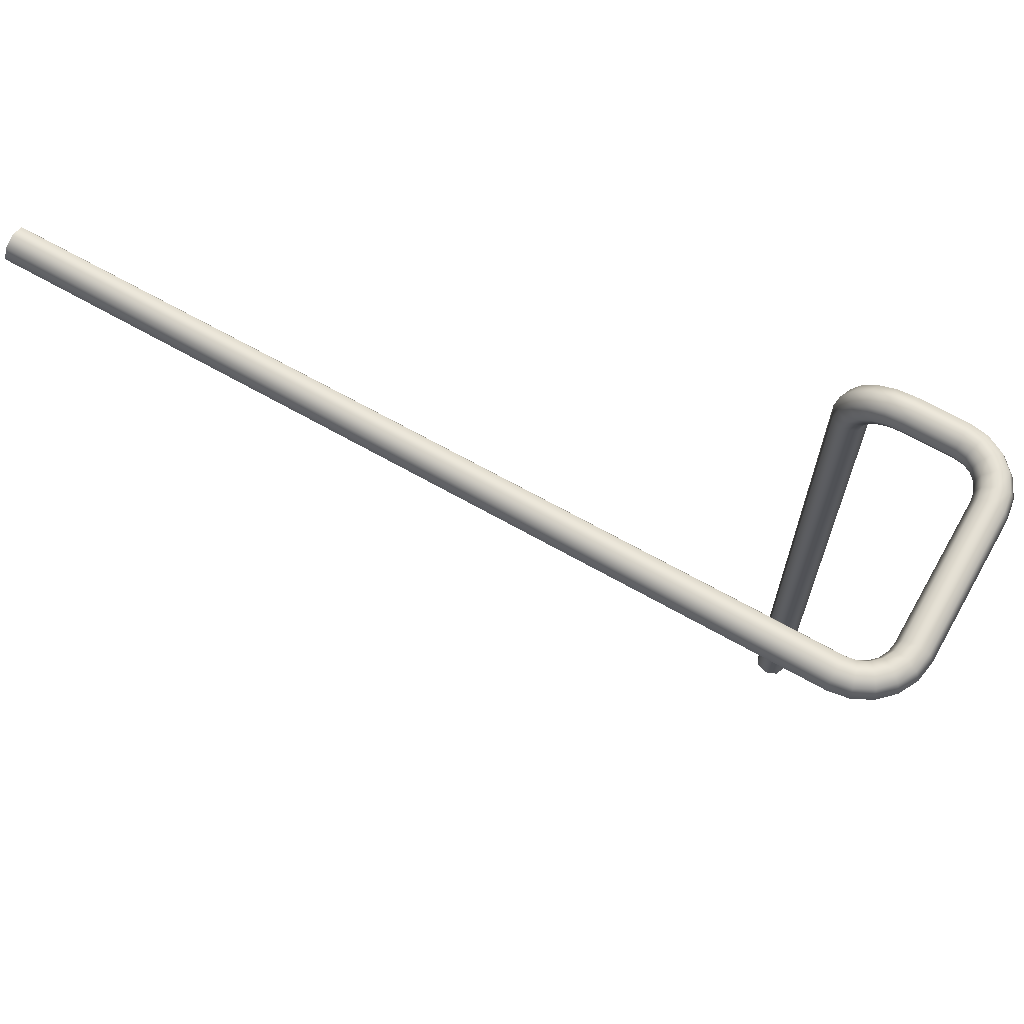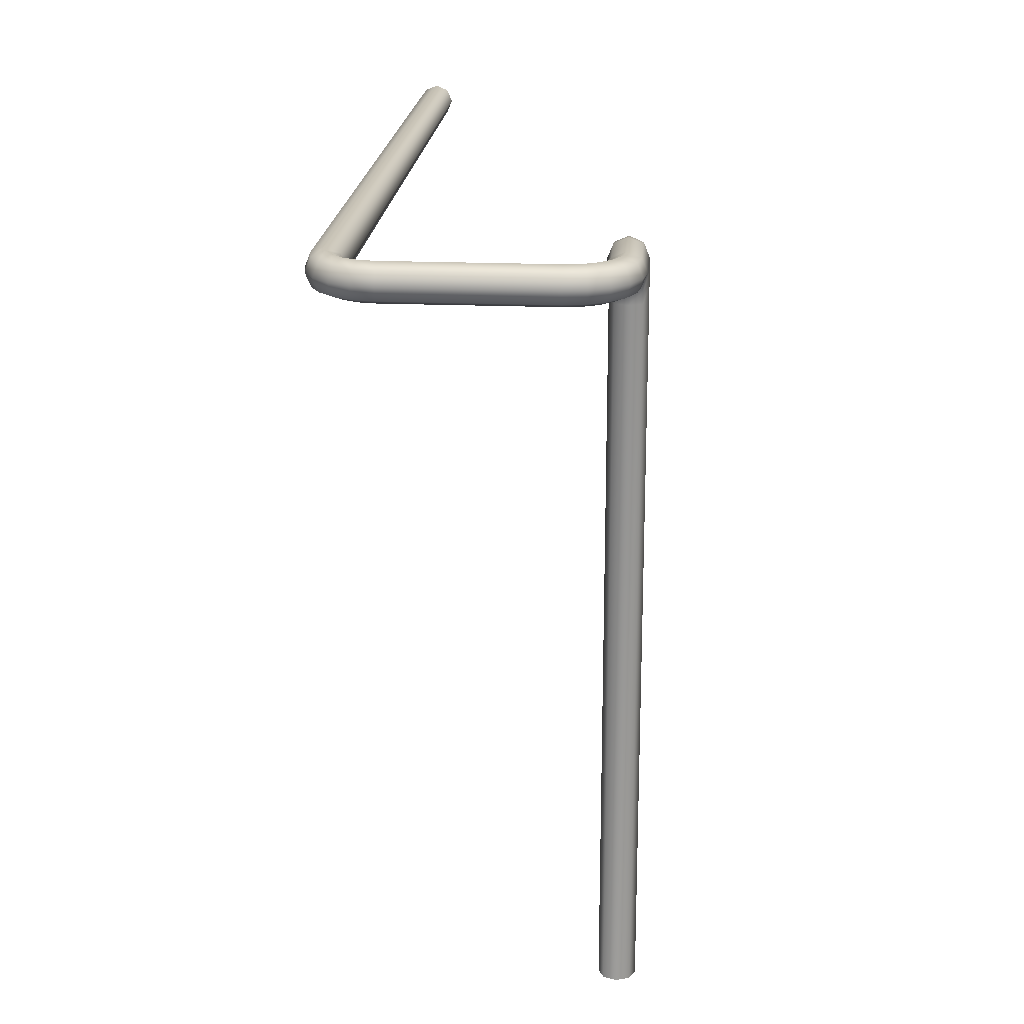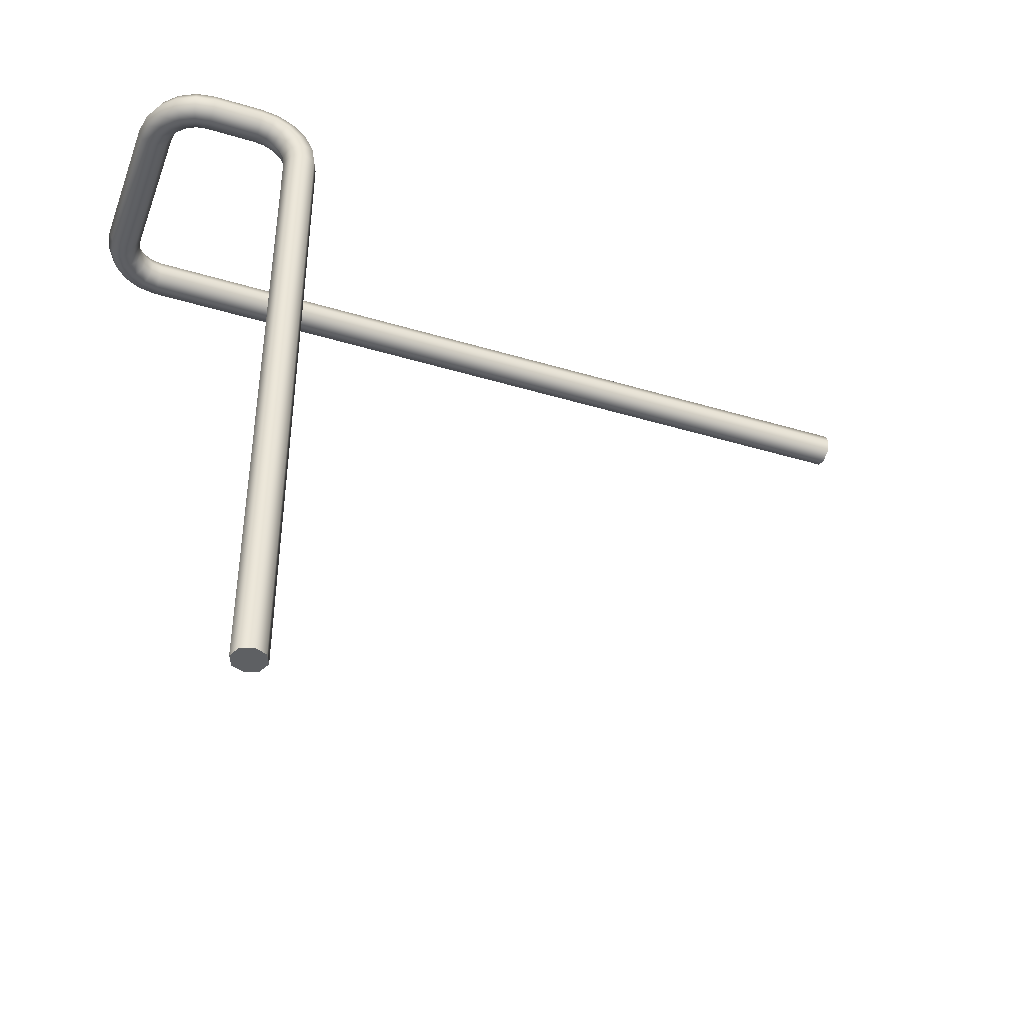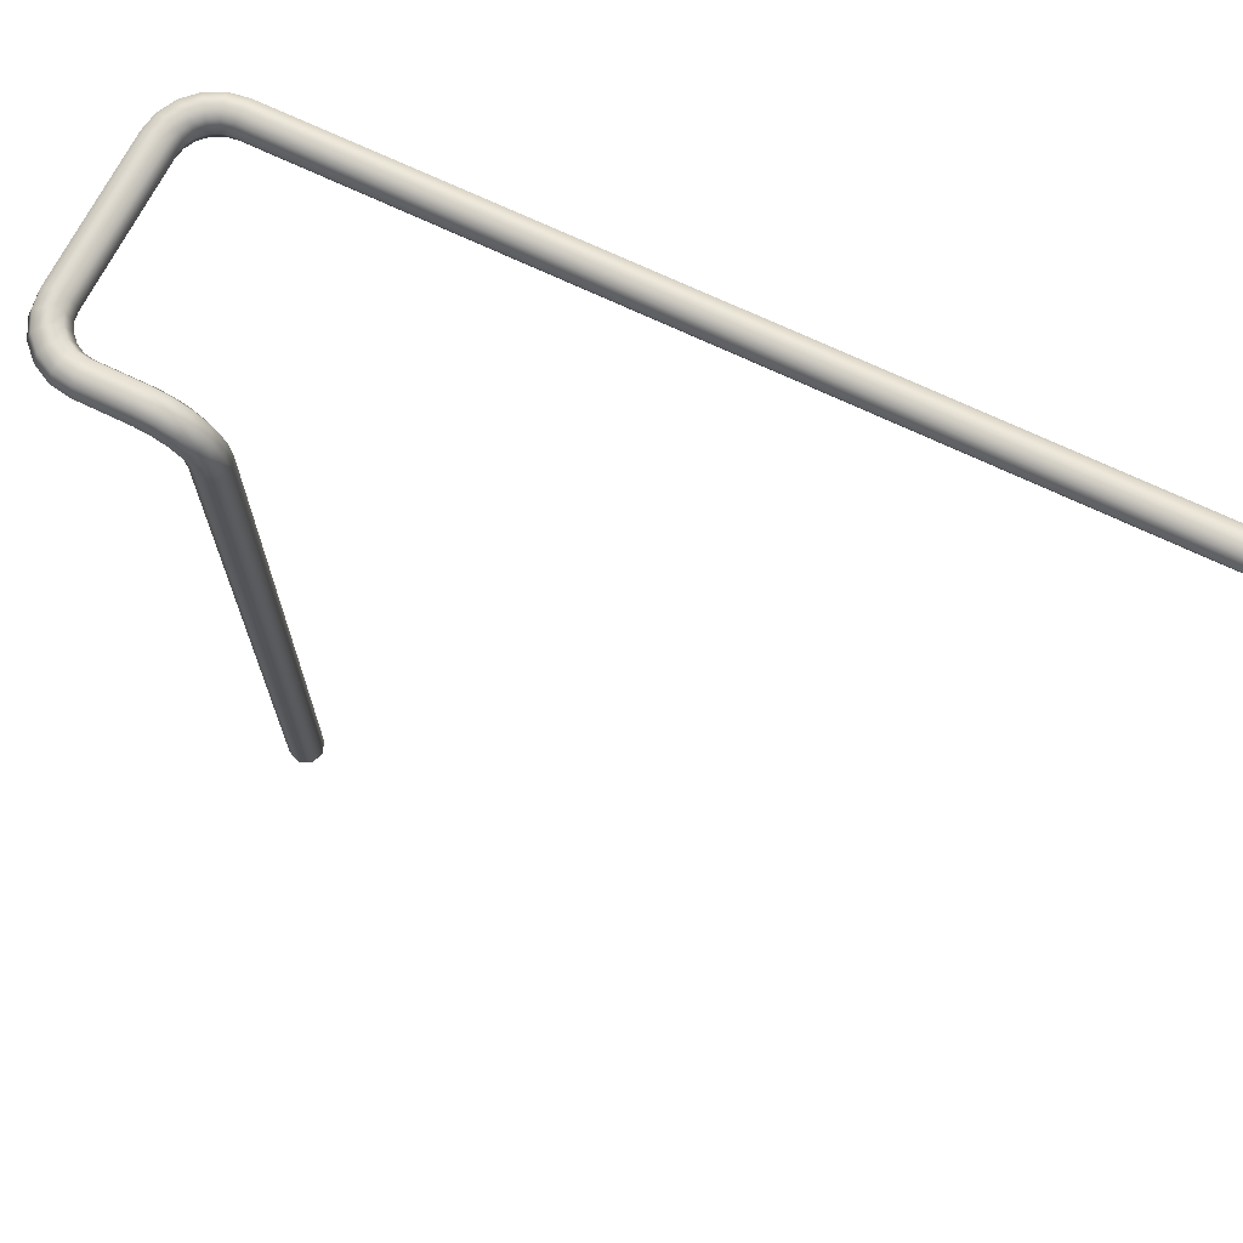
<metadata>
{"format":"obj","ext":"obj","renderer":"f3d","projection":"perspective","resolution":1024,"background":"white","views":[{"elev":66.7,"azim":-150.3,"up":"+Y"},{"elev":19.8,"azim":-85.5,"up":"+Y"},{"elev":-42.6,"azim":-19.7,"up":"+Y"},{"elev":68.6,"azim":25.9,"up":"+Y"}]}
</metadata>
<code>
o _Geometry_0
v 1.771e+04 80378 1.97e+04
v 17610 80378 1.974e+04
v 1.751e+04 80378 1.97e+04
v 1.747e+04 80378 19600
v 1.751e+04 80378 1.95e+04
v 17610 80378 1.946e+04
v 1.771e+04 80378 1.95e+04
v 1.775e+04 80378 19600
v 1.768e+04 8.053e+04 1.95e+04
v 1.772e+04 8.054e+04 19600
v 1.759e+04 8.05e+04 1.946e+04
v 1.75e+04 8.047e+04 1.95e+04
v 1.746e+04 8.045e+04 19600
v 1.75e+04 8.047e+04 1.97e+04
v 1.759e+04 8.05e+04 1.974e+04
v 1.768e+04 8.053e+04 1.97e+04
v 1.762e+04 8.066e+04 1.95e+04
v 1.765e+04 8.068e+04 19600
v 1.754e+04 8.06e+04 1.946e+04
v 1.746e+04 8.055e+04 1.95e+04
v 1.743e+04 8.052e+04 19600
v 1.746e+04 8.055e+04 1.97e+04
v 1.754e+04 8.06e+04 1.974e+04
v 1.762e+04 8.066e+04 1.97e+04
v 1.751e+04 8.076e+04 1.95e+04
v 1.753e+04 8.08e+04 19600
v 1.745e+04 8.069e+04 1.946e+04
v 1.74e+04 8.061e+04 1.95e+04
v 1.737e+04 8.058e+04 19600
v 1.74e+04 8.061e+04 1.97e+04
v 1.745e+04 8.069e+04 1.974e+04
v 1.751e+04 8.076e+04 1.97e+04
v 1.738e+04 8.083e+04 1.95e+04
v 1.739e+04 8.087e+04 19600
v 1.735e+04 8.074e+04 1.946e+04
v 1.732e+04 8.065e+04 1.95e+04
v 1.73e+04 8.061e+04 19600
v 1.732e+04 8.065e+04 1.97e+04
v 1.735e+04 8.074e+04 1.974e+04
v 1.738e+04 8.083e+04 1.97e+04
v 17229 8.086e+04 1.95e+04
v 17229 8.09e+04 19600
v 17229 80759 1.946e+04
v 17229 8.066e+04 1.95e+04
v 17229 8.062e+04 19600
v 17229 8.066e+04 1.97e+04
v 17229 80759 1.974e+04
v 17229 8.086e+04 1.97e+04
v 16831 8.066e+04 1.97e+04
v 16831 8.062e+04 19600
v 16831 8.066e+04 1.95e+04
v 16831 80759 1.946e+04
v 16831 8.086e+04 1.95e+04
v 16831 8.09e+04 19600
v 16831 8.086e+04 1.97e+04
v 16831 80759 1.974e+04
v 1.668e+04 8.086e+04 1.967e+04
v 1.667e+04 80759 1.971e+04
v 1.671e+04 8.09e+04 1.958e+04
v 1.674e+04 8.086e+04 1.949e+04
v 1.676e+04 80759 1.945e+04
v 1.674e+04 8.066e+04 1.949e+04
v 1.671e+04 8.062e+04 1.958e+04
v 1.668e+04 8.066e+04 1.967e+04
v 1.655e+04 8.086e+04 1.961e+04
v 1.653e+04 80759 1.964e+04
v 1.661e+04 8.09e+04 1.953e+04
v 1.666e+04 8.086e+04 1.945e+04
v 1.669e+04 80759 1.942e+04
v 1.666e+04 8.066e+04 1.945e+04
v 1.661e+04 8.062e+04 1.953e+04
v 1.655e+04 8.066e+04 1.961e+04
v 1.644e+04 8.086e+04 1.95e+04
v 1.641e+04 80759 1.952e+04
v 1.652e+04 8.09e+04 1.944e+04
v 1.66e+04 8.086e+04 1.939e+04
v 1.663e+04 80759 1.936e+04
v 1.66e+04 8.066e+04 1.939e+04
v 1.652e+04 8.062e+04 1.944e+04
v 1.644e+04 8.066e+04 1.95e+04
v 1.638e+04 8.086e+04 1.937e+04
v 1.634e+04 80759 1.938e+04
v 1.647e+04 8.09e+04 1.934e+04
v 1.656e+04 8.086e+04 1.931e+04
v 1.66e+04 80759 1.929e+04
v 1.656e+04 8.066e+04 1.931e+04
v 1.647e+04 8.062e+04 1.934e+04
v 1.638e+04 8.066e+04 1.937e+04
v 1.635e+04 8.086e+04 19219
v 1.631e+04 80759 19219
v 16450 8.09e+04 19219
v 1.655e+04 8.086e+04 19219
v 1.659e+04 80759 19219
v 1.655e+04 8.066e+04 19219
v 16450 8.062e+04 19219
v 1.635e+04 8.066e+04 19219
v 1.635e+04 8.066e+04 18056
v 16450 8.062e+04 18056
v 1.655e+04 8.066e+04 18056
v 1.659e+04 80759 18056
v 1.655e+04 8.086e+04 18056
v 16450 8.09e+04 18056
v 1.635e+04 8.086e+04 18056
v 1.631e+04 80759 18056
v 1.638e+04 8.086e+04 1.791e+04
v 1.634e+04 80759 1.79e+04
v 1.647e+04 8.09e+04 1.794e+04
v 1.656e+04 8.086e+04 1.797e+04
v 1.66e+04 80759 1.798e+04
v 1.656e+04 8.066e+04 1.797e+04
v 1.647e+04 8.062e+04 1.794e+04
v 1.638e+04 8.066e+04 1.791e+04
v 1.644e+04 8.086e+04 1.778e+04
v 1.641e+04 80759 1.775e+04
v 1.652e+04 8.09e+04 1.783e+04
v 1.66e+04 8.086e+04 1.789e+04
v 1.663e+04 80759 1.791e+04
v 1.66e+04 8.066e+04 1.789e+04
v 1.652e+04 8.062e+04 1.783e+04
v 1.644e+04 8.066e+04 1.778e+04
v 1.655e+04 8.086e+04 1.767e+04
v 1.653e+04 80759 1.764e+04
v 1.661e+04 8.09e+04 1.775e+04
v 1.666e+04 8.086e+04 1.783e+04
v 1.669e+04 80759 1.786e+04
v 1.666e+04 8.066e+04 1.783e+04
v 1.661e+04 8.062e+04 1.775e+04
v 1.655e+04 8.066e+04 1.767e+04
v 1.668e+04 8.086e+04 1.76e+04
v 1.667e+04 80759 1.756e+04
v 1.671e+04 8.09e+04 1.769e+04
v 1.674e+04 8.086e+04 1.779e+04
v 1.676e+04 80759 1.782e+04
v 1.674e+04 8.066e+04 1.779e+04
v 1.671e+04 8.062e+04 1.769e+04
v 1.668e+04 8.066e+04 1.76e+04
v 16831 8.086e+04 1.758e+04
v 16831 80759 1.754e+04
v 16831 8.09e+04 17675
v 16831 8.086e+04 1.777e+04
v 16831 80759 1.781e+04
v 16831 8.066e+04 1.777e+04
v 16831 8.062e+04 17675
v 16831 8.066e+04 1.758e+04
v 1.775e+04 75200 19600
v 1.771e+04 75200 1.97e+04
v 17610 75200 1.974e+04
v 1.751e+04 75200 1.97e+04
v 1.747e+04 75200 19600
v 1.751e+04 75200 1.95e+04
v 17610 75200 1.946e+04
v 1.771e+04 75200 1.95e+04
v 23300 80759 1.754e+04
v 23300 8.086e+04 1.758e+04
v 23300 8.09e+04 17675
v 23300 8.086e+04 1.777e+04
v 23300 80759 1.781e+04
v 23300 8.066e+04 1.777e+04
v 23300 8.062e+04 17675
v 23300 8.066e+04 1.758e+04
v 1.771e+04 80378 1.97e+04
v 1.771e+04 80378 1.97e+04
v 17610 80378 1.974e+04
v 17610 80378 1.974e+04
v 1.751e+04 80378 1.97e+04
v 1.751e+04 80378 1.97e+04
v 1.747e+04 80378 19600
v 1.747e+04 80378 19600
v 1.751e+04 80378 1.95e+04
v 1.751e+04 80378 1.95e+04
v 17610 80378 1.946e+04
v 17610 80378 1.946e+04
v 1.771e+04 80378 1.95e+04
v 1.771e+04 80378 1.95e+04
v 1.775e+04 80378 19600
v 1.775e+04 80378 19600
v 17229 8.086e+04 1.95e+04
v 17229 8.086e+04 1.95e+04
v 17229 8.09e+04 19600
v 17229 8.09e+04 19600
v 17229 80759 1.946e+04
v 17229 80759 1.946e+04
v 17229 8.066e+04 1.95e+04
v 17229 8.066e+04 1.95e+04
v 17229 8.062e+04 19600
v 17229 8.062e+04 19600
v 17229 8.066e+04 1.97e+04
v 17229 8.066e+04 1.97e+04
v 17229 80759 1.974e+04
v 17229 80759 1.974e+04
v 17229 8.086e+04 1.97e+04
v 17229 8.086e+04 1.97e+04
v 16831 8.066e+04 1.97e+04
v 16831 8.066e+04 1.97e+04
v 16831 8.062e+04 19600
v 16831 8.062e+04 19600
v 16831 8.066e+04 1.95e+04
v 16831 8.066e+04 1.95e+04
v 16831 80759 1.946e+04
v 16831 80759 1.946e+04
v 16831 8.086e+04 1.95e+04
v 16831 8.086e+04 1.95e+04
v 16831 8.09e+04 19600
v 16831 8.09e+04 19600
v 16831 8.086e+04 1.97e+04
v 16831 8.086e+04 1.97e+04
v 16831 80759 1.974e+04
v 16831 80759 1.974e+04
v 1.635e+04 8.086e+04 19219
v 1.635e+04 8.086e+04 19219
v 1.631e+04 80759 19219
v 1.631e+04 80759 19219
v 16450 8.09e+04 19219
v 16450 8.09e+04 19219
v 1.655e+04 8.086e+04 19219
v 1.655e+04 8.086e+04 19219
v 1.659e+04 80759 19219
v 1.659e+04 80759 19219
v 1.655e+04 8.066e+04 19219
v 1.655e+04 8.066e+04 19219
v 16450 8.062e+04 19219
v 16450 8.062e+04 19219
v 1.635e+04 8.066e+04 19219
v 1.635e+04 8.066e+04 19219
v 1.635e+04 8.066e+04 18056
v 1.635e+04 8.066e+04 18056
v 16450 8.062e+04 18056
v 16450 8.062e+04 18056
v 1.655e+04 8.066e+04 18056
v 1.655e+04 8.066e+04 18056
v 1.659e+04 80759 18056
v 1.659e+04 80759 18056
v 1.655e+04 8.086e+04 18056
v 1.655e+04 8.086e+04 18056
v 16450 8.09e+04 18056
v 16450 8.09e+04 18056
v 1.635e+04 8.086e+04 18056
v 1.635e+04 8.086e+04 18056
v 1.631e+04 80759 18056
v 1.631e+04 80759 18056
v 16831 8.086e+04 1.758e+04
v 16831 8.086e+04 1.758e+04
v 16831 80759 1.754e+04
v 16831 80759 1.754e+04
v 16831 8.09e+04 17675
v 16831 8.09e+04 17675
v 16831 8.086e+04 1.777e+04
v 16831 8.086e+04 1.777e+04
v 16831 80759 1.781e+04
v 16831 80759 1.781e+04
v 16831 8.066e+04 1.777e+04
v 16831 8.066e+04 1.777e+04
v 16831 8.062e+04 17675
v 16831 8.062e+04 17675
v 16831 8.066e+04 1.758e+04
v 16831 8.066e+04 1.758e+04
v 1.775e+04 75200 19600
v 1.771e+04 75200 1.97e+04
v 17610 75200 1.974e+04
v 1.751e+04 75200 1.97e+04
v 1.747e+04 75200 19600
v 1.751e+04 75200 1.95e+04
v 17610 75200 1.946e+04
v 1.771e+04 75200 1.95e+04
v 23300 80759 1.754e+04
v 23300 8.086e+04 1.758e+04
v 23300 8.09e+04 17675
v 23300 8.086e+04 1.777e+04
v 23300 80759 1.781e+04
v 23300 8.066e+04 1.777e+04
v 23300 8.062e+04 17675
v 23300 8.066e+04 1.758e+04
f 161 163 165
f 161 165 167
f 161 167 169
f 161 169 171
f 161 171 173
f 161 173 175
f 8 7 9
f 8 9 10
f 7 6 11
f 7 11 9
f 6 5 12
f 6 12 11
f 5 4 13
f 5 13 12
f 4 3 14
f 4 14 13
f 3 2 15
f 3 15 14
f 2 1 16
f 2 16 15
f 1 8 10
f 1 10 16
f 10 9 17
f 10 17 18
f 9 11 19
f 9 19 17
f 11 12 20
f 11 20 19
f 12 13 21
f 12 21 20
f 13 14 22
f 13 22 21
f 14 15 23
f 14 23 22
f 15 16 24
f 15 24 23
f 16 10 18
f 16 18 24
f 18 17 25
f 18 25 26
f 17 19 27
f 17 27 25
f 19 20 28
f 19 28 27
f 20 21 29
f 20 29 28
f 21 22 30
f 21 30 29
f 22 23 31
f 22 31 30
f 23 24 32
f 23 32 31
f 24 18 26
f 24 26 32
f 26 25 33
f 26 33 34
f 25 27 35
f 25 35 33
f 27 28 36
f 27 36 35
f 28 29 37
f 28 37 36
f 29 30 38
f 29 38 37
f 30 31 39
f 30 39 38
f 31 32 40
f 31 40 39
f 32 26 34
f 32 34 40
f 34 33 41
f 34 41 42
f 33 35 43
f 33 43 41
f 35 36 44
f 35 44 43
f 36 37 45
f 36 45 44
f 37 38 46
f 37 46 45
f 38 39 47
f 38 47 46
f 39 40 48
f 39 48 47
f 40 34 42
f 40 42 48
f 179 177 181
f 179 181 183
f 179 183 185
f 179 185 187
f 179 187 189
f 179 189 191
f 193 195 197
f 193 197 199
f 193 199 201
f 193 201 203
f 193 203 205
f 193 205 207
f 56 55 57
f 56 57 58
f 55 54 59
f 55 59 57
f 54 53 60
f 54 60 59
f 53 52 61
f 53 61 60
f 52 51 62
f 52 62 61
f 51 50 63
f 51 63 62
f 50 49 64
f 50 64 63
f 49 56 58
f 49 58 64
f 58 57 65
f 58 65 66
f 57 59 67
f 57 67 65
f 59 60 68
f 59 68 67
f 60 61 69
f 60 69 68
f 61 62 70
f 61 70 69
f 62 63 71
f 62 71 70
f 63 64 72
f 63 72 71
f 64 58 66
f 64 66 72
f 66 65 73
f 66 73 74
f 65 67 75
f 65 75 73
f 67 68 76
f 67 76 75
f 68 69 77
f 68 77 76
f 69 70 78
f 69 78 77
f 70 71 79
f 70 79 78
f 71 72 80
f 71 80 79
f 72 66 74
f 72 74 80
f 74 73 81
f 74 81 82
f 73 75 83
f 73 83 81
f 75 76 84
f 75 84 83
f 76 77 85
f 76 85 84
f 77 78 86
f 77 86 85
f 78 79 87
f 78 87 86
f 79 80 88
f 79 88 87
f 80 74 82
f 80 82 88
f 82 81 89
f 82 89 90
f 81 83 91
f 81 91 89
f 83 84 92
f 83 92 91
f 84 85 93
f 84 93 92
f 85 86 94
f 85 94 93
f 86 87 95
f 86 95 94
f 87 88 96
f 87 96 95
f 88 82 90
f 88 90 96
f 211 209 213
f 211 213 215
f 211 215 217
f 211 217 219
f 211 219 221
f 211 221 223
f 225 227 229
f 225 229 231
f 225 231 233
f 225 233 235
f 225 235 237
f 225 237 239
f 104 103 105
f 104 105 106
f 103 102 107
f 103 107 105
f 102 101 108
f 102 108 107
f 101 100 109
f 101 109 108
f 100 99 110
f 100 110 109
f 99 98 111
f 99 111 110
f 98 97 112
f 98 112 111
f 97 104 106
f 97 106 112
f 106 105 113
f 106 113 114
f 105 107 115
f 105 115 113
f 107 108 116
f 107 116 115
f 108 109 117
f 108 117 116
f 109 110 118
f 109 118 117
f 110 111 119
f 110 119 118
f 111 112 120
f 111 120 119
f 112 106 114
f 112 114 120
f 114 113 121
f 114 121 122
f 113 115 123
f 113 123 121
f 115 116 124
f 115 124 123
f 116 117 125
f 116 125 124
f 117 118 126
f 117 126 125
f 118 119 127
f 118 127 126
f 119 120 128
f 119 128 127
f 120 114 122
f 120 122 128
f 122 121 129
f 122 129 130
f 121 123 131
f 121 131 129
f 123 124 132
f 123 132 131
f 124 125 133
f 124 133 132
f 125 126 134
f 125 134 133
f 126 127 135
f 126 135 134
f 127 128 136
f 127 136 135
f 128 122 130
f 128 130 136
f 130 129 137
f 130 137 138
f 129 131 139
f 129 139 137
f 131 132 140
f 131 140 139
f 132 133 141
f 132 141 140
f 133 134 142
f 133 142 141
f 134 135 143
f 134 143 142
f 135 136 144
f 135 144 143
f 136 130 138
f 136 138 144
f 243 241 245
f 243 245 247
f 243 247 249
f 243 249 251
f 243 251 253
f 243 253 255
f 174 172 170
f 174 170 168
f 174 168 166
f 174 166 164
f 174 164 162
f 174 162 176
f 257 258 259
f 257 259 260
f 257 260 261
f 257 261 262
f 257 262 263
f 257 263 264
f 8 1 146
f 8 146 145
f 1 2 147
f 1 147 146
f 2 3 148
f 2 148 147
f 3 4 149
f 3 149 148
f 4 5 150
f 4 150 149
f 5 6 151
f 5 151 150
f 6 7 152
f 6 152 151
f 7 8 145
f 7 145 152
f 178 180 192
f 178 192 190
f 178 190 188
f 178 188 186
f 178 186 184
f 178 184 182
f 200 198 196
f 200 196 194
f 200 194 208
f 200 208 206
f 200 206 204
f 200 204 202
f 43 44 51
f 43 51 52
f 44 45 50
f 44 50 51
f 45 46 49
f 45 49 50
f 46 47 56
f 46 56 49
f 47 48 55
f 47 55 56
f 48 42 54
f 48 54 55
f 42 41 53
f 42 53 54
f 41 43 52
f 41 52 53
f 216 214 210
f 216 210 212
f 216 212 224
f 216 224 222
f 216 222 220
f 216 220 218
f 232 230 228
f 232 228 226
f 232 226 240
f 232 240 238
f 232 238 236
f 232 236 234
f 93 94 99
f 93 99 100
f 94 95 98
f 94 98 99
f 95 96 97
f 95 97 98
f 96 90 104
f 96 104 97
f 90 89 103
f 90 103 104
f 89 91 102
f 89 102 103
f 91 92 101
f 91 101 102
f 92 93 100
f 92 100 101
f 256 254 252
f 256 252 250
f 256 250 248
f 256 248 246
f 256 246 242
f 256 242 244
f 265 266 267
f 265 267 268
f 265 268 269
f 265 269 270
f 265 270 271
f 265 271 272
f 138 137 154
f 138 154 153
f 137 139 155
f 137 155 154
f 139 140 156
f 139 156 155
f 140 141 157
f 140 157 156
f 141 142 158
f 141 158 157
f 142 143 159
f 142 159 158
f 143 144 160
f 143 160 159
f 144 138 153
f 144 153 160

</code>
